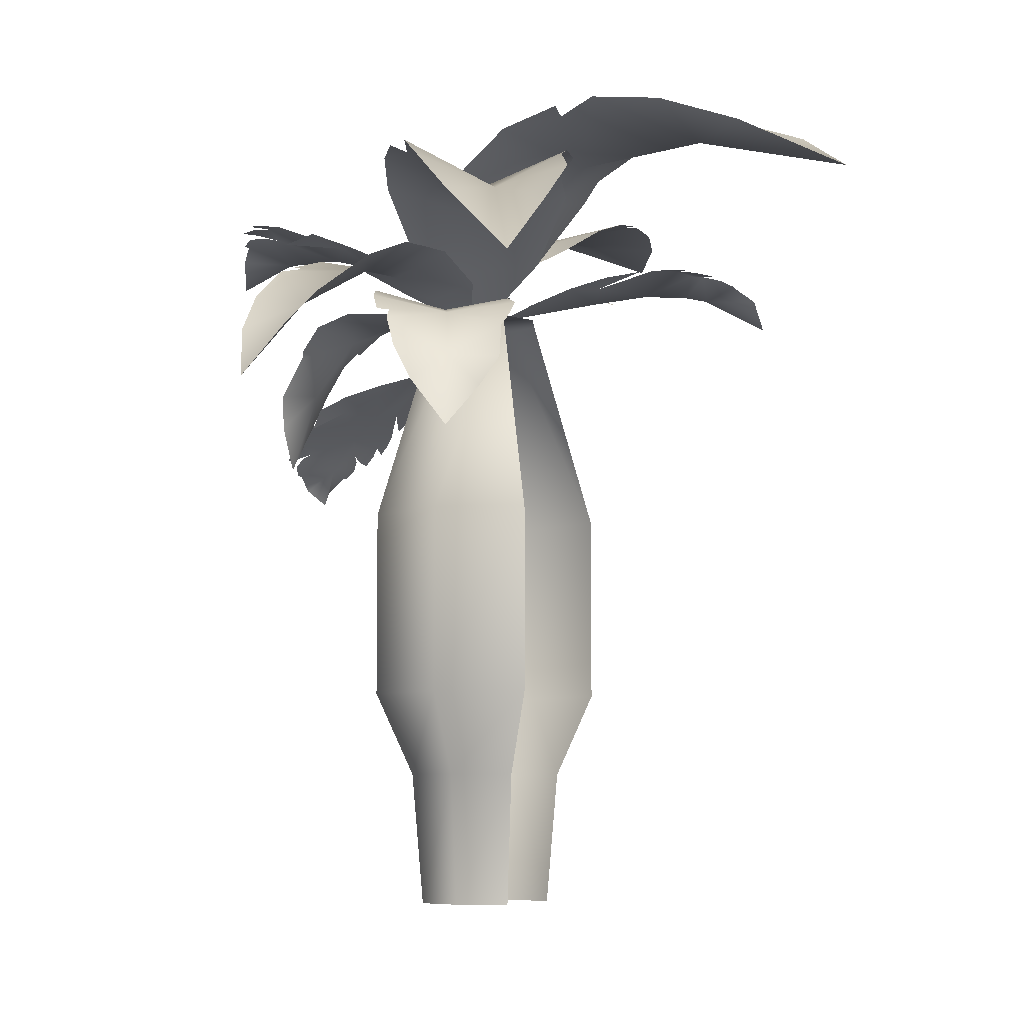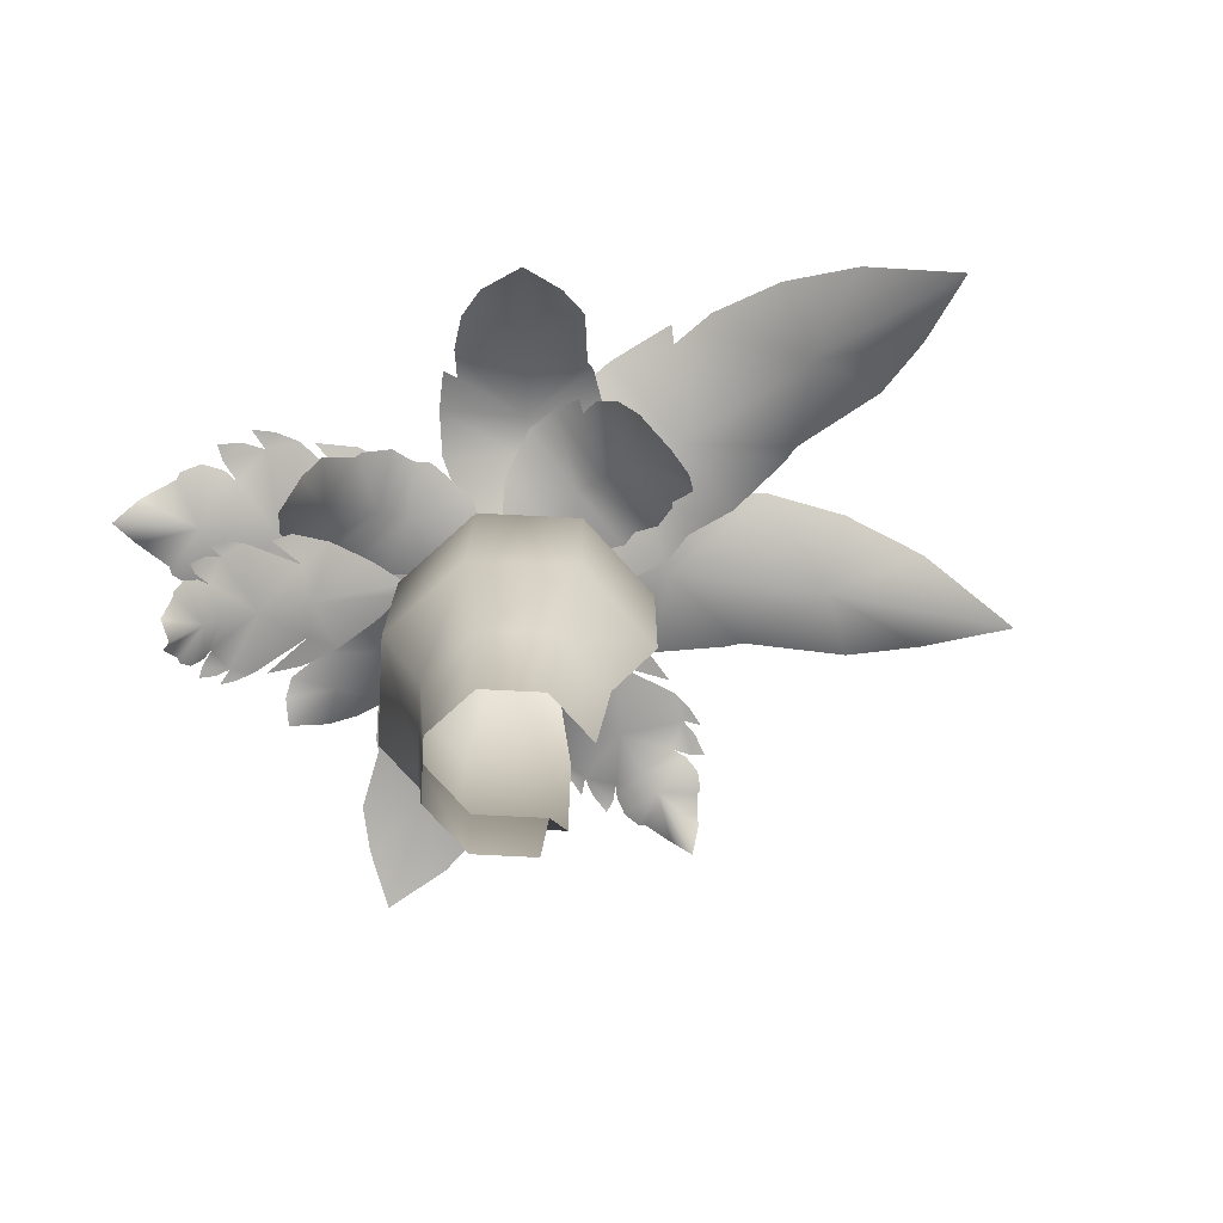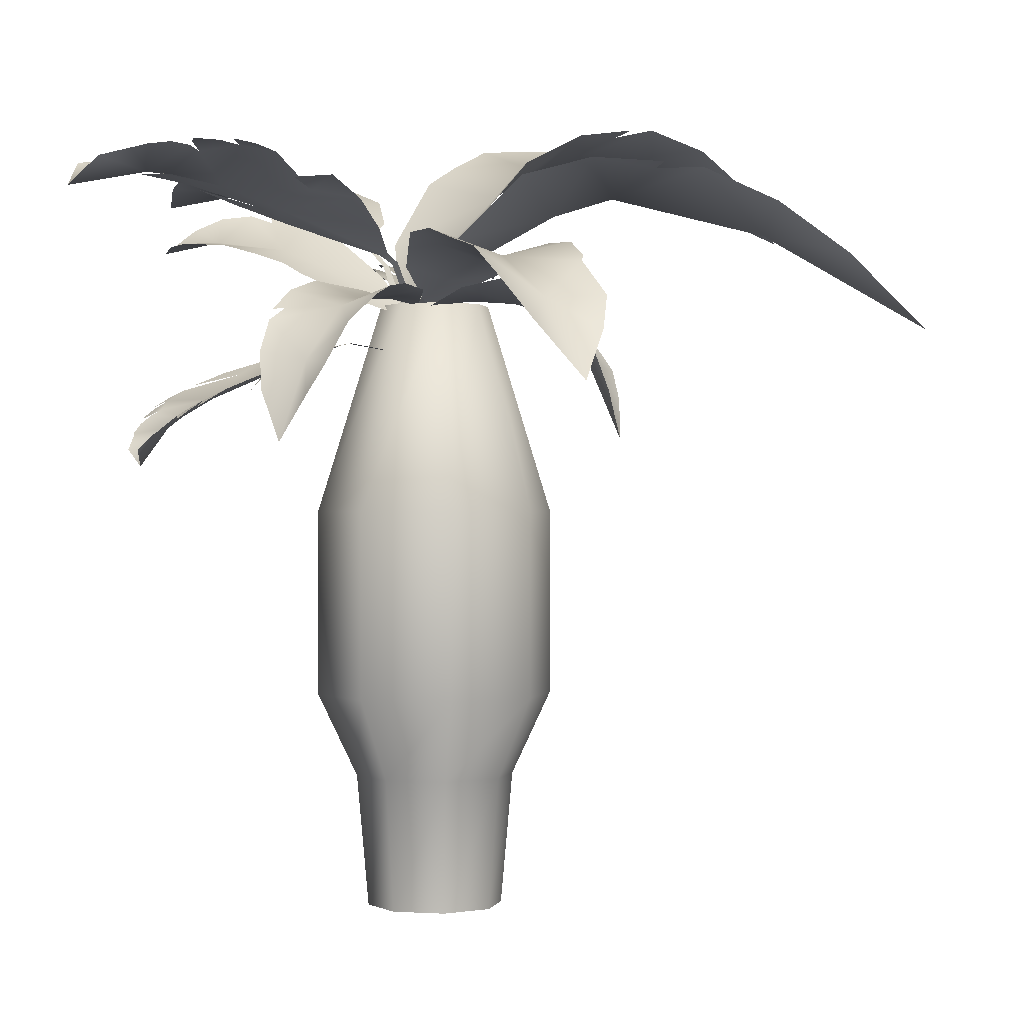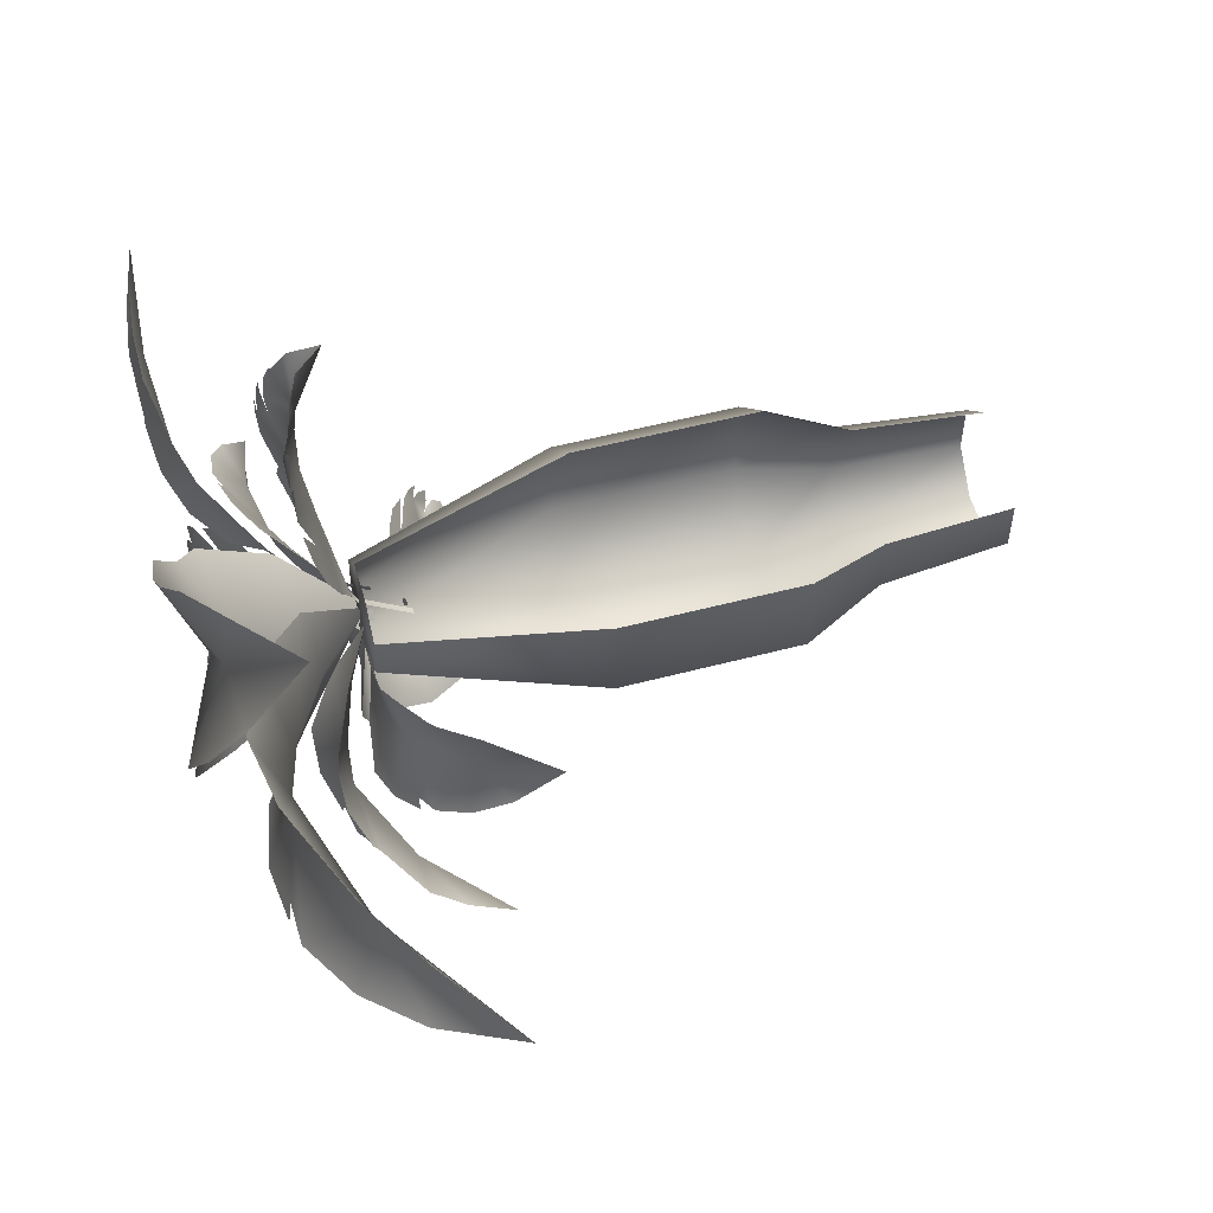
<metadata>
{"format":"obj","ext":"obj","renderer":"f3d","projection":"perspective","resolution":1024,"background":"white","views":[{"elev":-6.5,"azim":-89.6,"up":"+Y"},{"elev":-76.5,"azim":-140.2,"up":"+Y"},{"elev":0.3,"azim":-169.1,"up":"+Y"},{"elev":50.3,"azim":-106.4,"up":"+Z"}]}
</metadata>
<code>
g febg_tropical_001_palmtree_01
v -1.243 1.55 -0.006861
v -1.116 0.04397 -0.05352
v -1.092 0.04397 -0.6486
v -1.214 1.55 -0.7056
v -1.664 2.495 0.1475
v -0.6533 0.04397 -1.052
v -1.621 2.495 -0.8942
v -1.664 4.616 0.1475
v -0.7 1.55 -1.179
v -0.05826 0.04397 -1.027
v -1.621 4.616 -0.8942
v -0.9722 7.002 -0.1063
v -0.8543 2.495 -1.6
v -0.001273 1.55 -1.15
v 0.3451 0.04397 -0.5892
v -0.9525 7.002 -0.5841
v -0.3855 7.002 -0.3214
v -0.8543 4.616 -1.6
v 0.1873 2.495 -1.557
v 0.4724 1.55 -0.6358
v 0.3205 0.04397 0.005883
v -0.6006 7.002 -0.9081
v 0.1873 4.616 -1.557
v 0.8934 2.495 -0.7902
v 0.4435 1.55 0.06287
v -0.1177 0.04397 0.4093
v -0.07101 1.55 0.5365
v 0.8503 2.495 0.2514
v 0.08335 2.495 0.9576
v -0.1227 7.002 -0.8883
v 0.8934 4.616 -0.7902
v 0.8503 4.616 0.2514
v 0.08335 4.616 0.9576
v 0.2013 7.002 -0.5364
v 0.1815 7.002 -0.05856
v -0.1704 7.002 0.2654
v -0.6483 7.002 0.2456
v -0.9722 7.002 -0.1063
v -3.095 8.435 -1.159
v -3.209 8.485 -1.342
v -2.424 8.541 -1.451
v -2.467 8.203 -0.2951
v -1.791 8.009 -0.3483
v -1.632 8.363 -1.453
v -3.626 8.436 -1.163
v -4.195 7.761 -0.1591
v -4.443 8.063 -0.9869
v -5.207 7.505 -0.6494
v -6.018 6.685 -0.01564
v -5.212 7.432 0.39
v -4.509 7.925 0.6101
v -3.407 8.335 0.56
v -3.218 8.421 0.6219
v -2.408 8.55 0.7074
v -1.86 8.435 0.5806
v -1.507 8.302 0.6376
v -0.8141 7.682 -1.147
v -0.6986 7.682 0.3199
v -0.9134 7.53 -0.4174
v -0.1547 6.926 -0.477
v -1.165 7.528 -2.472
v -1.096 7.549 -2.626
v -0.7652 7.697 -2.313
v -1.464 7.442 -1.7
v -1.166 7.417 -1.376
v -0.4622 7.697 -1.91
v -1.346 7.454 -2.729
v -2.072 6.92 -2.396
v -1.677 7.102 -2.978
v -2.064 6.636 -3.093
v -2.613 5.99 -3.044
v -2.718 6.555 -2.558
v -2.699 6.952 -2.18
v -2.356 7.363 -1.736
v -2.345 7.441 -1.627
v -2.143 7.631 -1.213
v -1.854 7.64 -0.9986
v -1.747 7.605 -0.7816
v -0.2647 7.377 -1.267
v -1.164 7.343 -0.4674
v -0.7409 7.243 -0.9224
v -0.3426 6.975 -0.5034
v -2.38 9.039 0.5707
v -2.578 9.11 0.5019
v -2.075 8.978 -0.09947
v -1.381 8.687 0.8412
v -0.9592 8.339 0.3957
v -1.532 8.62 -0.5858
v -2.766 9.165 0.9141
v -2.608 8.664 2.143
v -3.297 8.996 1.641
v -3.71 8.641 2.484
v -3.999 8.047 3.623
v -3.025 8.595 3.268
v -2.291 8.914 2.888
v -1.464 9.054 2.062
v -1.273 9.095 1.97
v -0.6095 9.033 1.484
v -0.3169 8.79 1.054
v -0.0444 8.579 0.8889
v -0.8433 7.774 -0.7735
v 0.2279 7.781 0.2359
v -0.4476 7.666 -0.1428
v -0.03503 6.9 -0.5755
v 1.464 8.617 1.41
v 1.425 8.64 1.577
v 0.9957 8.553 1.367
v 1.612 8.499 0.5866
v 1.281 8.347 0.3899
v 0.6335 8.394 1.091
v 1.714 8.685 1.605
v 2.529 8.581 1.141
v 2.215 8.675 1.798
v 2.784 8.605 1.868
v 3.542 8.469 1.761
v 3.305 8.628 1.141
v 3.045 8.708 0.7042
v 2.469 8.699 0.3176
v 2.404 8.706 0.2008
v 2.054 8.648 -0.16
v 1.741 8.535 -0.2629
v 1.612 8.449 -0.4237
v 0.4491 8.08 0.6174
v 1.12 8.129 -0.4583
v 0.8682 8.075 0.1474
v 0.5649 7.801 -0.07892
v 0.5188 7.804 0.006603
v 0.2475 7.488 -0.2589
v 0.2014 7.491 -0.1733
v 0.006922 6.824 -0.4189
v -0.06593 6.829 -0.2837
v 0.9522 6.874 -1.977
v 1.085 6.874 -1.971
v 0.9697 7.101 -1.698
v 0.3026 6.895 -1.979
v 0.1515 6.991 -1.684
v 0.7657 7.231 -1.386
v 1.078 6.74 -2.149
v 0.5752 6.272 -2.453
v 1.125 6.373 -2.36
v 1.049 5.938 -2.55
v 0.7889 5.37 -2.771
v 0.4691 5.854 -2.861
v 0.2446 6.219 -2.849
v 0.06608 6.666 -2.596
v -0.001334 6.745 -2.58
v -0.2208 6.998 -2.383
v -0.2922 7.097 -2.13
v -0.4216 7.13 -1.993
v 0.3252 7.148 -1.015
v -0.5094 7.102 -1.445
v -0.07213 7.024 -1.234
v -0.2885 6.976 -0.7888
v -2.031 6.867 -1.41
v -2.085 6.867 -1.549
v -1.802 7.083 -1.606
v -1.74 6.887 -0.7493
v -1.422 6.978 -0.784
v -1.447 7.206 -1.598
v -2.233 6.739 -1.427
v -2.263 6.294 -0.7234
v -2.432 6.39 -1.341
v -2.559 5.976 -1.142
v -2.629 5.436 -0.737
v -2.561 5.896 -0.3551
v -2.449 6.243 -0.1348
v -2.155 6.668 -0.1149
v -2.112 6.744 -0.05663
v -1.845 6.984 0.03972
v -1.599 7.078 -0.0494
v -1.425 7.11 -0.005117
v -0.9339 7.127 -1.388
v -0.9217 7.083 -0.2664
v -0.9407 7.009 -0.8445
v -0.4663 6.964 -0.9094
v 1.622 8.028 -0.1717
v 1.67 8.103 -0.07579
v 1.279 8.016 -0.01989
v 1.353 7.659 -0.6268
v 0.9593 7.487 -0.5908
v 0.838 7.82 -0.01184
v 1.888 8.117 -0.1697
v 2.12 7.754 -0.6809
v 2.222 8.079 -0.2485
v 2.501 7.93 -0.4067
v 2.773 7.63 -0.7134
v 2.609 7.688 -0.962
v 2.41 7.707 -1.1
v 1.958 7.686 -1.091
v 1.894 7.674 -1.128
v 1.532 7.569 -1.179
v 1.214 7.462 -1.107
v 1.01 7.343 -1.132
v 0.2923 7.37 -0.1489
v 0.4102 7.046 -0.937
v 0.3904 7.179 -0.5348
v -0.1497 6.843 -0.4788
v 2.644 8.467 -2.294
v 2.823 8.456 -2.225
v 2.649 8.447 -1.986
v 2.443 8.425 -1.839
v 2.36 8.474 -2.306
v 1.571 8.206 -2.293
v 2.006 8.291 -2.73
v 2.273 8.351 -1.48
v 2.552 8.473 -2.345
v 2.524 8.401 -1.632
v 2.71 8.433 -1.824
v 1.447 8.081 -1.311
v 2.221 8.295 -2.95
v 2.758 8.463 -2.496
v 2.839 8.444 -2.74
v 2.8 8.443 -2.829
v 2.882 8.367 -3.259
v 2.863 8.085 -3.623
v 2.523 8.396 -3.61
v 2.102 8.499 -3.511
v 2.013 8.51 -3.548
v 1.773 8.543 -3.46
v 1.627 8.527 -3.25
v 1.592 8.488 -3.057
v 1.121 8.532 -3.132
v 1.574 8.554 -3.34
v 1.266 8.559 -3.34
v 1.501 8.563 -3.518
v 0.7606 8.473 -2.959
v 0.9114 8.531 -3.21
v 1.101 8.563 -3.397
v 0.5928 8.158 -2.147
v 1.046 7.988 -1.773
v 0.07182 8.07 -2.035
v 0.2619 8.276 -2.506
v 0.5919 8.213 -2.862
v 0.008653 7.807 -1.432
v 0.03852 7.572 -0.9027
v 0.1006 7.567 -0.8418
v -0.05118 7.476 -0.7824
v 0.03675 7.468 -0.6964
v -0.1562 6.856 -0.525
v -0.2441 6.863 -0.611
v 0.1629 7.562 -0.7811
v 0.7103 7.75 -0.7459
v 1.331 7.968 -0.8029
v 1.814 8.151 -0.9876
v 2.175 8.303 -1.313
v -0.4213 7.579 2.36
v -0.5341 7.56 2.437
v -0.5939 7.594 2.206
v -0.5907 7.607 1.998
v -0.2967 7.609 2.189
v 0.009507 7.417 1.642
v 0.07426 7.413 2.15
v -0.7209 7.589 1.697
v -0.3549 7.587 2.33
v -0.7389 7.598 1.94
v -0.7091 7.592 2.159
v -0.4849 7.415 1.048
v 0.1064 7.373 2.397
v -0.3577 7.542 2.534
v -0.2578 7.488 2.704
v -0.1926 7.481 2.724
v 0.006348 7.351 2.98
v 0.2017 7.034 3.104
v 0.3498 7.371 2.937
v 0.474 7.522 2.64
v 0.5318 7.536 2.605
v 0.5839 7.599 2.415
v 0.5278 7.62 2.215
v 0.4345 7.606 2.088
v 0.6729 7.683 1.838
v 0.6009 7.641 2.231
v 0.7284 7.674 2.038
v 0.7296 7.637 2.277
v 0.724 7.676 1.515
v 0.8019 7.692 1.745
v 0.8282 7.685 1.965
v 0.3319 7.471 0.9459
v -0.06894 7.307 1.013
v 0.4816 7.444 0.5473
v 0.6717 7.577 0.9392
v 0.7281 7.446 1.315
v 0.1639 7.258 0.159
v -0.1505 7.084 -0.1289
v -0.21 7.08 -0.1215
v -0.1841 7.01 -0.2623
v -0.2681 7.005 -0.2516
v -0.311 6.438 -0.5627
v -0.2269 6.443 -0.5733
v -0.2694 7.077 -0.1138
v -0.5065 7.217 0.2439
v -0.7218 7.371 0.6997
v -0.8115 7.487 1.127
v -0.7747 7.568 1.544
v 2.513 5.684 -2.041
v 2.614 5.657 -1.969
v 2.506 5.77 -1.867
v 2.373 5.86 -1.812
v 2.348 5.753 -2.099
v 1.742 5.876 -2.08
v 2.044 5.66 -2.283
v 2.233 5.99 -1.611
v 2.462 5.693 -2.087
v 2.408 5.896 -1.676
v 2.535 5.801 -1.763
v 1.605 6.169 -1.515
v 2.174 5.54 -2.365
v 2.579 5.593 -2.126
v 2.617 5.493 -2.231
v 2.594 5.475 -2.284
v 2.604 5.302 -2.456
v 2.449 5.115 -2.501
v 2.405 5.293 -2.718
v 2.207 5.458 -2.792
v 2.16 5.472 -2.832
v 2.034 5.568 -2.843
v 1.939 5.664 -2.748
v 1.898 5.72 -2.631
v 1.641 5.827 -2.774
v 1.921 5.657 -2.819
v 1.74 5.736 -2.874
v 1.882 5.624 -2.931
v 1.396 5.952 -2.711
v 1.515 5.855 -2.849
v 1.644 5.76 -2.933
v 1.136 6.15 -2.141
v 1.319 6.102 -1.776
v 0.7812 6.289 -2.121
v 0.9992 6.158 -2.449
v 1.163 5.949 -2.548
v 0.6095 6.412 -1.672
v 0.508 6.498 -1.262
v 0.5423 6.499 -1.216
v 0.4054 6.529 -1.161
v 0.454 6.531 -1.097
v 0.0276 6.454 -0.7093
v -0.02107 6.452 -0.7733
v 0.5769 6.501 -1.171
v 0.9979 6.429 -1.162
v 1.478 6.32 -1.205
v 1.858 6.197 -1.32
v 2.151 6.051 -1.513
g febg_tropical_001_palmtree_01_0
f 3 2 1
f 4 3 1
f 1 5 4
f 6 3 4
f 5 7 4
f 5 8 7
f 9 6 4
f 4 7 9
f 10 6 9
f 8 11 7
f 8 12 11
f 7 13 9
f 7 11 13
f 14 10 9
f 9 13 14
f 15 10 14
f 12 16 11
f 12 17 16
f 11 18 13
f 11 16 18
f 13 19 14
f 13 18 19
f 20 15 14
f 14 19 20
f 21 15 20
f 16 22 18
f 16 17 22
f 18 23 19
f 18 22 23
f 19 24 20
f 19 23 24
f 25 21 20
f 20 24 25
f 26 21 25
f 27 26 25
f 25 28 27
f 24 28 25
f 28 29 27
f 22 30 23
f 22 17 30
f 23 31 24
f 24 31 28
f 23 30 31
f 28 32 29
f 31 32 28
f 32 33 29
f 30 34 31
f 31 34 32
f 30 17 34
f 32 35 33
f 34 35 32
f 34 17 35
f 35 36 33
f 35 17 36
f 36 17 37
f 37 17 38
f 41 40 39
f 42 41 39
f 42 43 41
f 43 44 41
f 42 39 45
f 42 45 46
f 45 47 46
f 46 47 48
f 49 46 48
f 49 50 46
f 50 51 46
f 46 51 52
f 42 46 52
f 53 42 52
f 42 53 54
f 54 55 42
f 42 55 43
f 55 56 43
f 57 44 43
f 56 58 43
f 59 57 43
f 58 59 43
f 57 59 60
f 59 58 60
f 63 62 61
f 64 63 61
f 64 65 63
f 65 66 63
f 64 61 67
f 64 67 68
f 67 69 68
f 68 69 70
f 71 68 70
f 71 72 68
f 72 73 68
f 68 73 74
f 64 68 74
f 75 64 74
f 64 75 76
f 76 77 64
f 64 77 65
f 77 78 65
f 79 66 65
f 78 80 65
f 81 79 65
f 80 81 65
f 79 81 82
f 81 80 82
f 85 84 83
f 86 85 83
f 86 87 85
f 87 88 85
f 86 83 89
f 86 89 90
f 89 91 90
f 90 91 92
f 93 90 92
f 93 94 90
f 94 95 90
f 90 95 96
f 86 90 96
f 97 86 96
f 86 97 98
f 98 99 86
f 86 99 87
f 99 100 87
f 101 88 87
f 100 102 87
f 103 101 87
f 102 103 87
f 101 103 104
f 103 102 104
f 107 106 105
f 108 107 105
f 108 109 107
f 109 110 107
f 108 105 111
f 108 111 112
f 111 113 112
f 112 113 114
f 115 112 114
f 115 116 112
f 116 117 112
f 112 117 118
f 108 112 118
f 119 108 118
f 108 119 120
f 120 121 108
f 108 121 109
f 121 122 109
f 123 110 109
f 122 124 109
f 125 123 109
f 124 125 109
f 124 126 125
f 123 125 127
f 125 126 127
f 126 128 127
f 128 129 127
f 128 130 129
f 130 131 129
f 134 133 132
f 135 134 132
f 135 136 134
f 136 137 134
f 135 132 138
f 135 138 139
f 138 140 139
f 139 140 141
f 142 139 141
f 142 143 139
f 143 144 139
f 139 144 145
f 135 139 145
f 146 135 145
f 135 146 147
f 147 148 135
f 135 148 136
f 148 149 136
f 150 137 136
f 149 151 136
f 152 150 136
f 151 152 136
f 150 152 153
f 152 151 153
f 156 155 154
f 157 156 154
f 157 158 156
f 158 159 156
f 157 154 160
f 157 160 161
f 160 162 161
f 161 162 163
f 164 161 163
f 164 165 161
f 165 166 161
f 161 166 167
f 157 161 167
f 168 157 167
f 157 168 169
f 169 170 157
f 157 170 158
f 170 171 158
f 172 159 158
f 171 173 158
f 174 172 158
f 173 174 158
f 172 174 175
f 174 173 175
f 178 177 176
f 179 178 176
f 179 180 178
f 180 181 178
f 179 176 182
f 179 182 183
f 182 184 183
f 183 184 185
f 186 183 185
f 186 187 183
f 187 188 183
f 183 188 189
f 179 183 189
f 190 179 189
f 179 190 191
f 191 192 179
f 179 192 180
f 192 193 180
f 194 181 180
f 193 195 180
f 196 194 180
f 195 196 180
f 194 196 197
f 196 195 197
f 200 199 198
f 200 198 201
f 198 202 201
f 203 201 202
f 204 203 202
f 203 205 201
f 204 202 206
f 205 207 201
f 207 208 201
f 205 203 209
f 204 206 210
f 206 211 210
f 210 211 212
f 210 212 213
f 213 214 210
f 215 210 214
f 210 215 216
f 216 217 210
f 218 210 217
f 219 210 218
f 210 219 220
f 204 210 220
f 221 204 220
f 203 204 221
f 222 203 221
f 222 221 223
f 224 222 223
f 225 224 223
f 226 203 222
f 227 226 222
f 228 227 222
f 203 226 229
f 230 203 229
f 203 230 209
f 231 230 229
f 232 231 229
f 233 232 229
f 234 230 231
f 230 234 235
f 236 230 235
f 237 236 235
f 238 236 237
f 239 238 237
f 240 239 237
f 236 238 241
f 236 241 230
f 241 242 230
f 230 242 243
f 230 243 209
f 243 244 209
f 244 245 209
f 248 247 246
f 248 246 249
f 246 250 249
f 251 249 250
f 252 251 250
f 251 253 249
f 252 250 254
f 253 255 249
f 255 256 249
f 253 251 257
f 252 254 258
f 254 259 258
f 258 259 260
f 258 260 261
f 261 262 258
f 263 258 262
f 258 263 264
f 264 265 258
f 266 258 265
f 267 258 266
f 258 267 268
f 252 258 268
f 269 252 268
f 251 252 269
f 270 251 269
f 270 269 271
f 272 270 271
f 273 272 271
f 274 251 270
f 275 274 270
f 276 275 270
f 251 274 277
f 278 251 277
f 251 278 257
f 279 278 277
f 280 279 277
f 281 280 277
f 282 278 279
f 278 282 283
f 284 278 283
f 285 284 283
f 286 284 285
f 287 286 285
f 288 287 285
f 284 286 289
f 284 289 278
f 289 290 278
f 278 290 291
f 278 291 257
f 291 292 257
f 292 293 257
f 296 295 294
f 296 294 297
f 294 298 297
f 299 297 298
f 300 299 298
f 299 301 297
f 300 298 302
f 301 303 297
f 303 304 297
f 301 299 305
f 300 302 306
f 302 307 306
f 306 307 308
f 306 308 309
f 309 310 306
f 311 306 310
f 306 311 312
f 312 313 306
f 314 306 313
f 315 306 314
f 306 315 316
f 300 306 316
f 317 300 316
f 299 300 317
f 318 299 317
f 318 317 319
f 320 318 319
f 321 320 319
f 322 299 318
f 323 322 318
f 324 323 318
f 299 322 325
f 326 299 325
f 299 326 305
f 327 326 325
f 328 327 325
f 329 328 325
f 330 326 327
f 326 330 331
f 332 326 331
f 333 332 331
f 334 332 333
f 335 334 333
f 336 335 333
f 332 334 337
f 332 337 326
f 337 338 326
f 326 338 339
f 326 339 305
f 339 340 305
f 340 341 305

</code>
